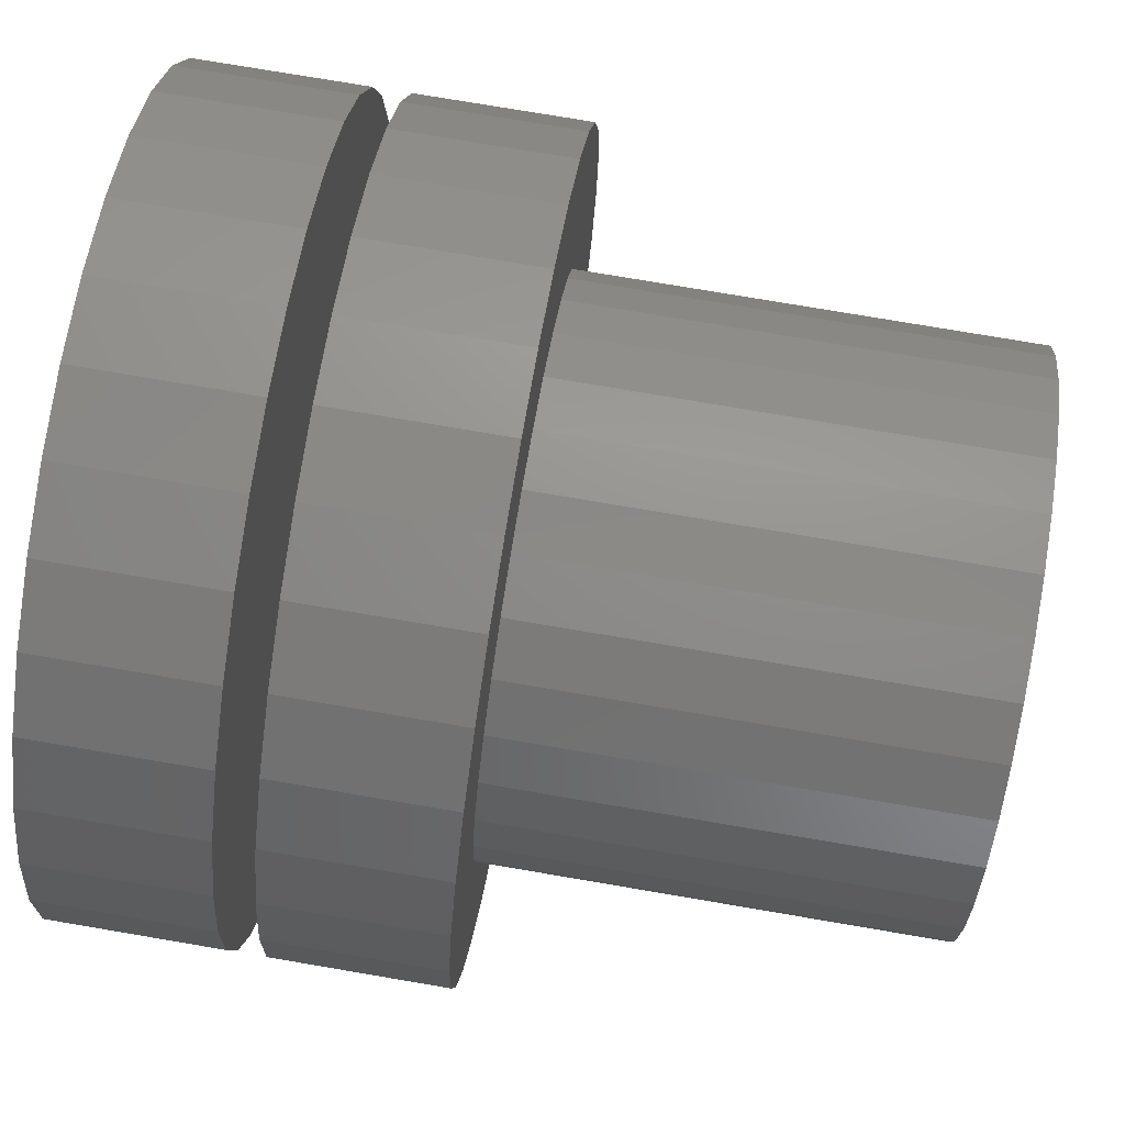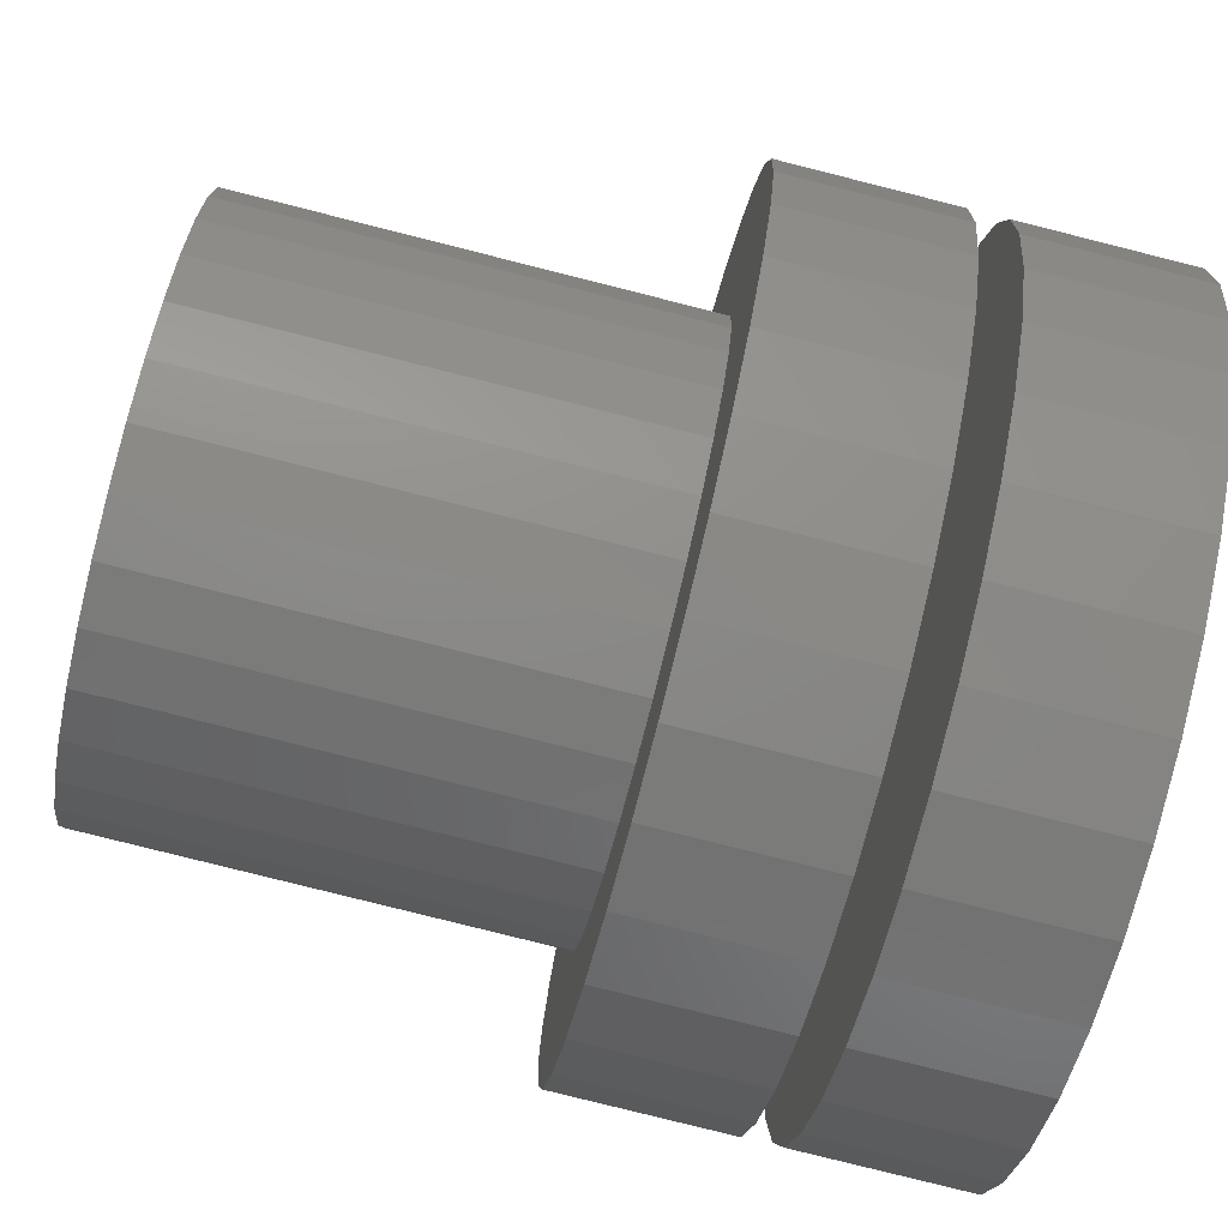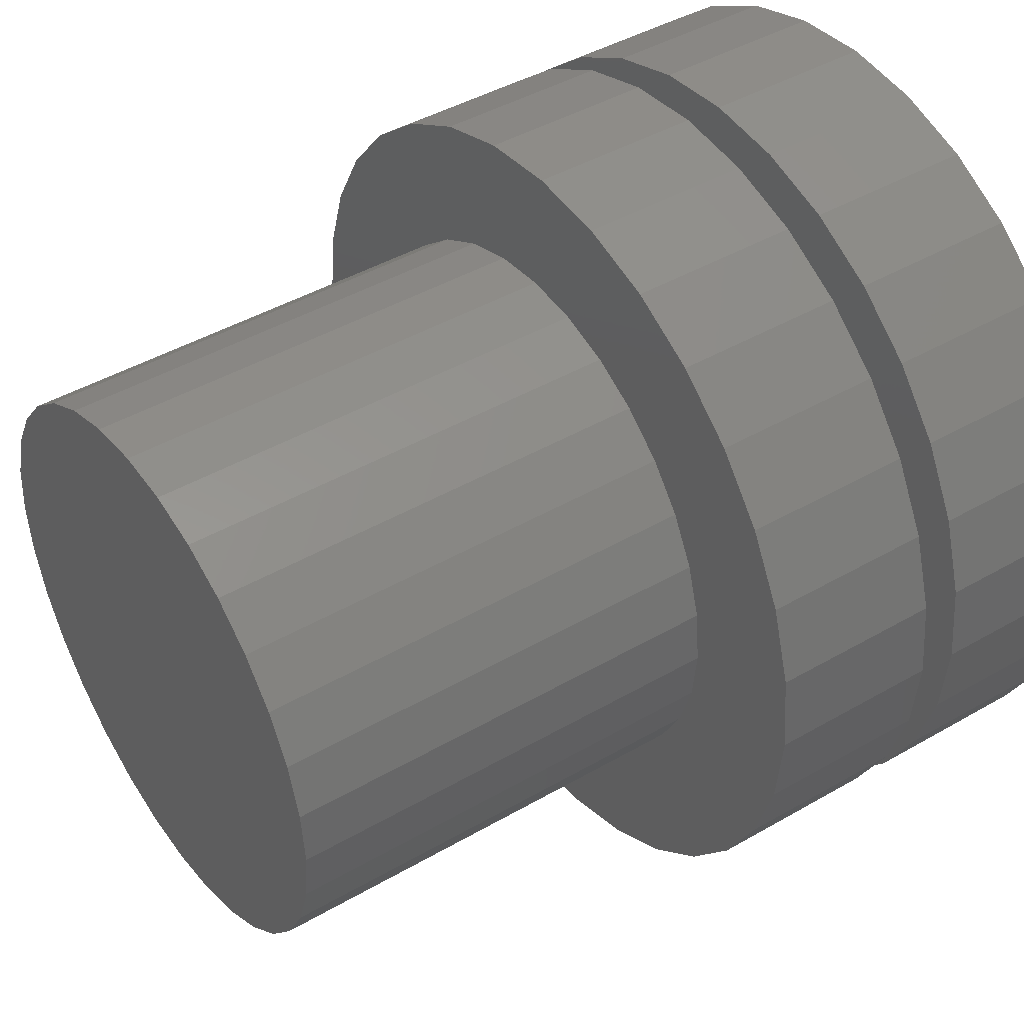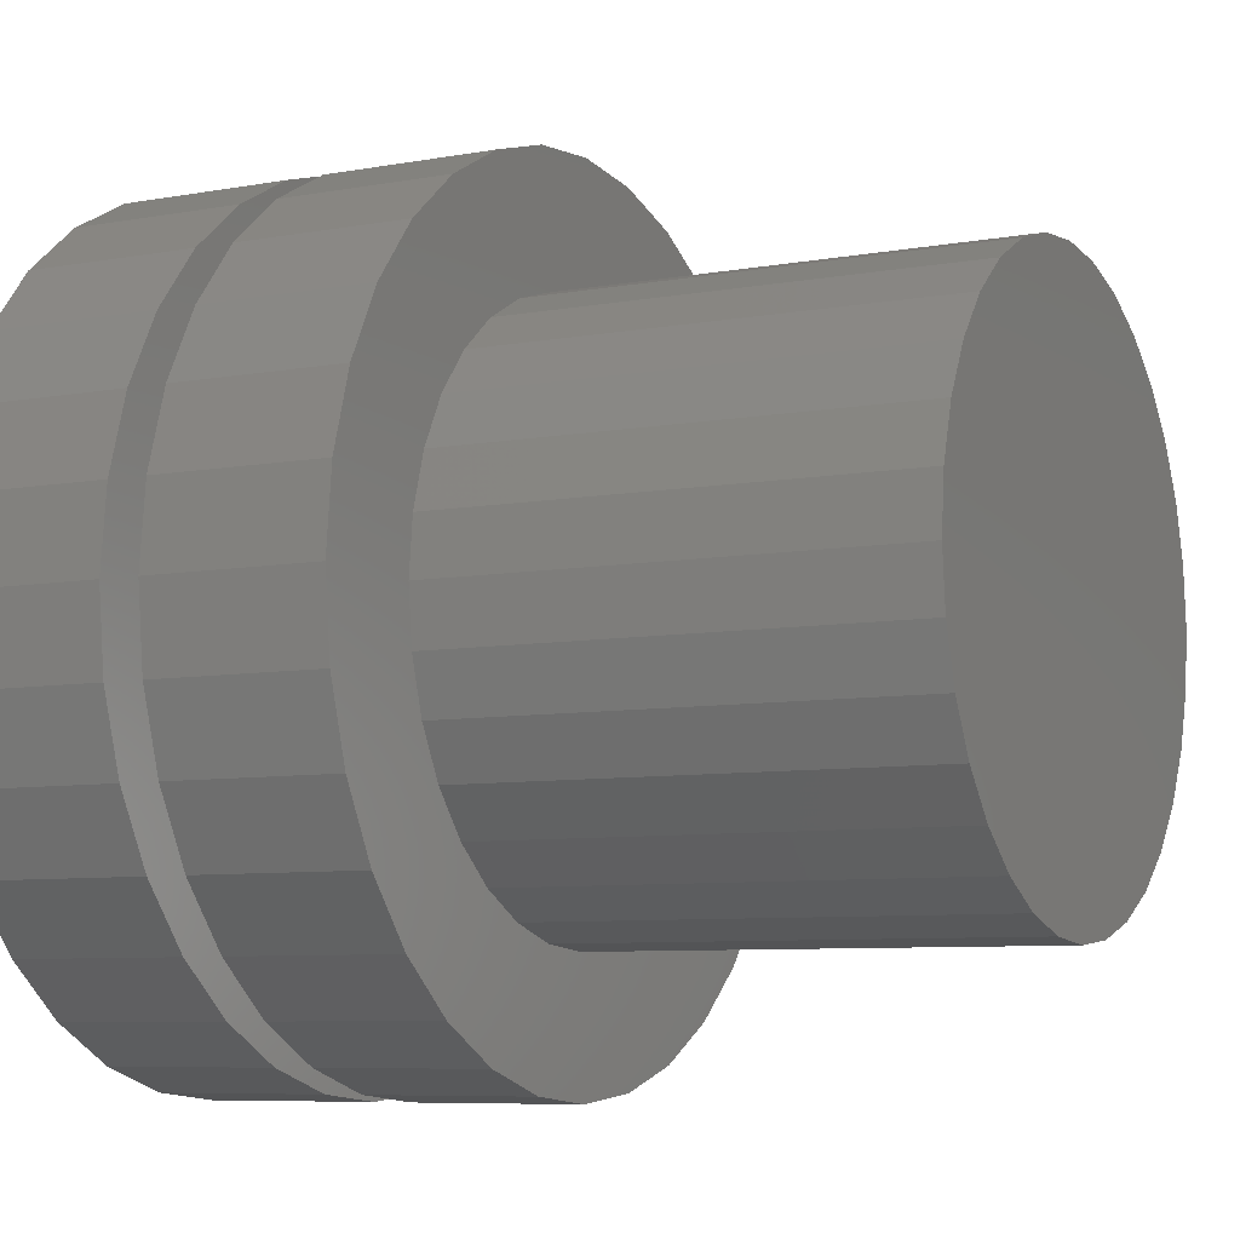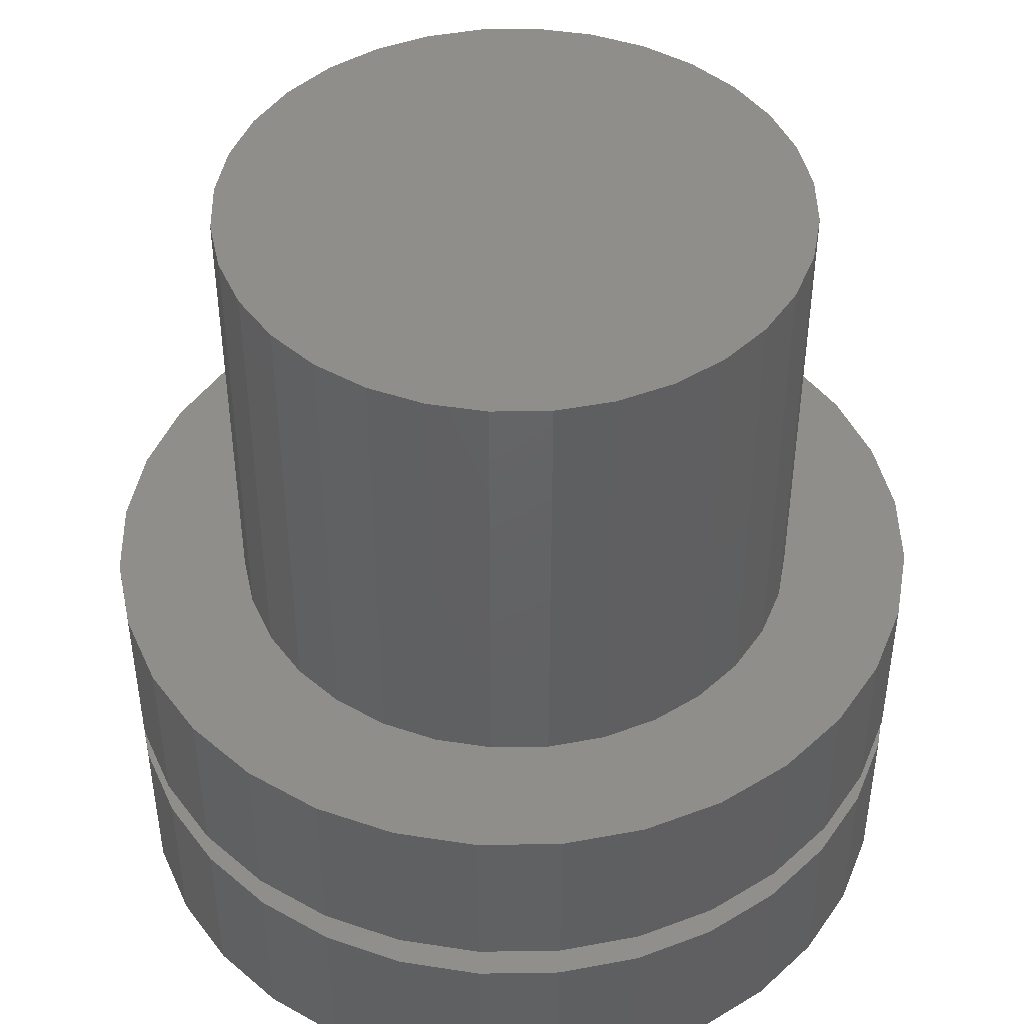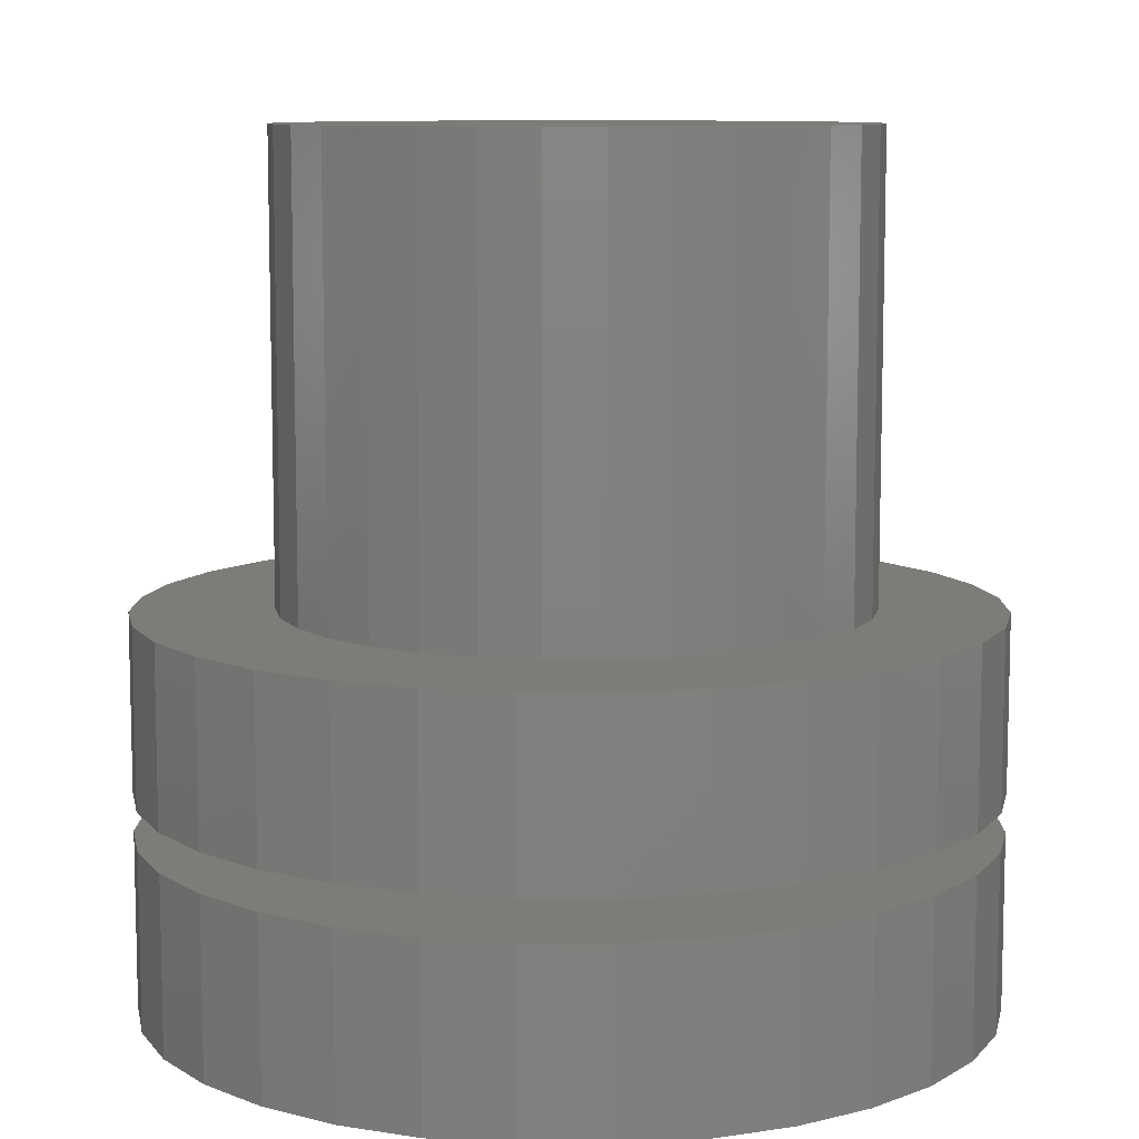
<metadata>
{"format":"stl","ext":"stl","renderer":"f3d","projection":"perspective","resolution":1024,"background":"white","views":[{"elev":76.7,"azim":-80.4,"up":"+Y"},{"elev":-79.9,"azim":75.9,"up":"+Y"},{"elev":43.7,"azim":55.7,"up":"+Y"},{"elev":-7.3,"azim":-62.3,"up":"+Y"},{"elev":45.2,"azim":-107.9,"up":"+Z"},{"elev":9.2,"azim":141.1,"up":"+Z"}]}
</metadata>
<code>
# stl→obj: 192 verts, 376 faces
v -0.2969 3.625e-17 0.2812
v -0.2969 3.625e-17 0.75
v -0.2912 0.05776 0.2812
v -0.2912 0.05776 0.75
v -0.2743 0.1133 0.2812
v -0.2743 0.1133 0.75
v -0.247 0.1645 0.2812
v -0.247 0.1645 0.75
v -0.2102 0.2093 0.2812
v -0.2102 0.2093 0.75
v -0.1653 0.2462 0.2812
v -0.1653 0.2462 0.75
v -0.1141 0.2735 0.2812
v -0.1141 0.2735 0.75
v -0.05858 0.2904 0.2812
v -0.05858 0.2904 0.75
v -0.0008224 0.2961 0.2812
v -0.0008224 0.2961 0.75
v 0.05693 0.2904 0.2812
v 0.05693 0.2904 0.75
v 0.1125 0.2735 0.2812
v 0.1125 0.2735 0.75
v 0.1637 0.2462 0.2812
v 0.1637 0.2462 0.75
v 0.2085 0.2093 0.2812
v 0.2085 0.2093 0.75
v 0.2453 0.1645 0.2812
v 0.2453 0.1645 0.75
v 0.2727 0.1133 0.2812
v 0.2727 0.1133 0.75
v 0.2895 0.05776 0.2812
v 0.2895 0.05776 0.75
v 0.2952 0 0.2812
v 0.2952 0 0.75
v 0.2895 -0.05776 0.2812
v 0.2895 -0.05776 0.75
v 0.2727 -0.1133 0.2812
v 0.2727 -0.1133 0.75
v 0.2453 -0.1645 0.2812
v 0.2453 -0.1645 0.75
v 0.2085 -0.2093 0.2812
v 0.2085 -0.2093 0.75
v 0.1637 -0.2462 0.2812
v 0.1637 -0.2462 0.75
v 0.1125 -0.2735 0.2812
v 0.1125 -0.2735 0.75
v 0.05693 -0.2904 0.2812
v 0.05693 -0.2904 0.75
v -0.0008224 -0.2961 0.2812
v -0.0008224 -0.2961 0.75
v -0.05858 -0.2904 0.2812
v -0.05858 -0.2904 0.75
v -0.1141 -0.2735 0.2812
v -0.1141 -0.2735 0.75
v -0.1653 -0.2462 0.2812
v -0.1653 -0.2462 0.75
v -0.2102 -0.2093 0.2812
v -0.2102 -0.2093 0.75
v -0.247 -0.1645 0.2812
v -0.247 -0.1645 0.75
v -0.2743 -0.1133 0.2812
v -0.2743 -0.1133 0.75
v -0.2912 -0.05776 0.2812
v -0.2912 -0.05776 0.75
v -0.3494 0.239 0.2812
v 0.3126 0.3042 0.2812
v 0.2474 0.3578 0.2812
v 0.173 0.3975 0.2812
v 0.09233 0.422 0.2812
v 0.008388 0.4303 0.2812
v -0.07555 0.422 0.2812
v -0.1563 0.3975 0.2812
v -0.2307 0.3578 0.2812
v -0.2959 0.3042 0.2812
v -0.2959 -0.3042 0.2812
v -0.2307 -0.3578 0.2812
v -0.3494 -0.239 0.2812
v 0.3126 -0.3042 0.2812
v 0.3661 -0.239 0.2812
v -0.1563 -0.3975 0.2812
v -0.07555 -0.422 0.2812
v 0.008388 -0.4303 0.2812
v 0.09233 -0.422 0.2812
v 0.173 -0.3975 0.2812
v 0.2474 -0.3578 0.2812
v -0.3891 0.1647 0.2812
v -0.4136 0.08394 0.2812
v -0.4219 5.269e-17 0.2812
v -0.4136 -0.08394 0.2812
v -0.3891 -0.1647 0.2812
v 0.3661 0.239 0.2812
v 0.4059 0.1647 0.2812
v 0.4304 0.08394 0.2812
v 0.4387 0 0.2812
v 0.4304 -0.08394 0.2812
v 0.4059 -0.1647 0.2812
v -0.4219 5.269e-17 0.1016
v -0.4136 0.08394 0.1016
v -0.3891 0.1647 0.1016
v -0.3494 0.239 0.1016
v -0.2959 0.3042 0.1016
v -0.2307 0.3578 0.1016
v -0.1563 0.3975 0.1016
v -0.07555 0.422 0.1016
v 0.008388 0.4303 0.1016
v 0.09233 0.422 0.1016
v 0.173 0.3975 0.1016
v 0.2474 0.3578 0.1016
v 0.3126 0.3042 0.1016
v 0.3661 0.239 0.1016
v 0.4059 0.1647 0.1016
v 0.4304 0.08394 0.1016
v 0.4387 -1.054e-16 0.1016
v -0.4219 5.269e-17 -0.1172
v -0.4219 5.269e-17 0.0625
v -0.4136 0.08394 -0.1172
v -0.4136 0.08394 0.0625
v -0.3891 0.1647 -0.1172
v -0.3891 0.1647 0.0625
v -0.3494 0.239 -0.1172
v -0.3494 0.239 0.0625
v -0.2959 0.3042 -0.1172
v -0.2959 0.3042 0.0625
v -0.2307 0.3578 -0.1172
v -0.2307 0.3578 0.0625
v -0.1563 0.3975 -0.1172
v -0.1563 0.3975 0.0625
v -0.07555 0.422 -0.1172
v -0.07555 0.422 0.0625
v 0.008388 0.4303 -0.1172
v 0.008388 0.4303 0.0625
v 0.09233 0.422 -0.1172
v 0.09233 0.422 0.0625
v 0.173 0.3975 -0.1172
v 0.173 0.3975 0.0625
v 0.2474 0.3578 -0.1172
v 0.2474 0.3578 0.0625
v 0.3126 0.3042 -0.1172
v 0.3126 0.3042 0.0625
v 0.3661 0.239 -0.1172
v 0.3661 0.239 0.0625
v 0.4059 0.1647 -0.1172
v 0.4059 0.1647 0.0625
v 0.4304 0.08394 -0.1172
v 0.4304 0.08394 0.0625
v 0.4387 -1.054e-16 -0.1172
v 0.4387 0 0.0625
v 0.4304 -0.08394 0.1016
v 0.4059 -0.1647 0.1016
v 0.3661 -0.239 0.1016
v 0.3126 -0.3042 0.1016
v 0.2474 -0.3578 0.1016
v 0.173 -0.3975 0.1016
v 0.09233 -0.422 0.1016
v 0.008388 -0.4303 0.1016
v -0.07555 -0.422 0.1016
v -0.1563 -0.3975 0.1016
v -0.2307 -0.3578 0.1016
v -0.2959 -0.3042 0.1016
v -0.3494 -0.239 0.1016
v -0.3891 -0.1647 0.1016
v -0.4136 -0.08394 0.1016
v 0.4304 -0.08394 -0.1172
v 0.4304 -0.08394 0.0625
v 0.4059 -0.1647 -0.1172
v 0.4059 -0.1647 0.0625
v 0.3661 -0.239 -0.1172
v 0.3661 -0.239 0.0625
v 0.3126 -0.3042 -0.1172
v 0.3126 -0.3042 0.0625
v 0.2474 -0.3578 -0.1172
v 0.2474 -0.3578 0.0625
v 0.173 -0.3975 -0.1172
v 0.173 -0.3975 0.0625
v 0.09233 -0.422 -0.1172
v 0.09233 -0.422 0.0625
v 0.008388 -0.4303 -0.1172
v 0.008388 -0.4303 0.0625
v -0.07555 -0.422 -0.1172
v -0.07555 -0.422 0.0625
v -0.1563 -0.3975 -0.1172
v -0.1563 -0.3975 0.0625
v -0.2307 -0.3578 -0.1172
v -0.2307 -0.3578 0.0625
v -0.2959 -0.3042 -0.1172
v -0.2959 -0.3042 0.0625
v -0.3494 -0.239 -0.1172
v -0.3494 -0.239 0.0625
v -0.3891 -0.1647 -0.1172
v -0.3891 -0.1647 0.0625
v -0.4136 -0.08394 -0.1172
v -0.4136 -0.08394 0.0625
f 1 2 3
f 3 2 4
f 3 4 5
f 5 4 6
f 5 6 7
f 7 6 8
f 7 8 9
f 9 8 10
f 9 10 11
f 11 10 12
f 11 12 13
f 13 12 14
f 13 14 15
f 15 14 16
f 15 16 17
f 17 16 18
f 17 18 19
f 19 18 20
f 19 20 21
f 21 20 22
f 21 22 23
f 23 22 24
f 23 24 25
f 25 24 26
f 25 26 27
f 27 26 28
f 27 28 29
f 29 28 30
f 29 30 31
f 31 30 32
f 31 32 33
f 33 32 34
f 33 34 35
f 35 34 36
f 35 36 37
f 37 36 38
f 37 38 39
f 39 38 40
f 39 40 41
f 41 40 42
f 41 42 43
f 43 42 44
f 43 44 45
f 45 44 46
f 45 46 47
f 47 46 48
f 47 48 49
f 49 48 50
f 49 50 51
f 51 50 52
f 51 52 53
f 53 52 54
f 53 54 55
f 55 54 56
f 55 56 57
f 57 56 58
f 57 58 59
f 59 58 60
f 59 60 61
f 61 60 62
f 61 62 63
f 63 62 64
f 63 64 1
f 1 64 2
f 65 11 13
f 66 19 21
f 17 19 66
f 17 66 67
f 17 67 68
f 17 68 69
f 17 69 70
f 17 70 71
f 17 71 72
f 17 72 73
f 17 73 74
f 74 65 13
f 74 13 15
f 74 15 17
f 75 76 49
f 75 49 51
f 75 51 53
f 75 53 55
f 75 55 77
f 78 79 43
f 78 43 45
f 78 45 47
f 78 47 49
f 49 76 80
f 49 80 81
f 49 81 82
f 49 82 83
f 49 83 84
f 49 84 85
f 49 85 78
f 11 65 9
f 9 65 86
f 9 86 7
f 7 86 5
f 5 86 87
f 5 87 3
f 3 87 1
f 1 87 88
f 1 88 63
f 63 88 89
f 63 89 61
f 61 89 90
f 61 90 59
f 59 90 57
f 57 90 77
f 57 77 55
f 66 21 91
f 91 21 23
f 91 23 92
f 92 23 25
f 92 25 27
f 92 27 93
f 93 27 29
f 93 29 31
f 93 31 94
f 94 31 33
f 94 33 95
f 95 33 35
f 95 35 96
f 96 35 37
f 96 37 39
f 96 39 79
f 79 39 41
f 79 41 43
f 16 20 18
f 20 16 22
f 22 16 14
f 22 14 24
f 24 14 12
f 24 12 26
f 26 12 10
f 26 10 28
f 28 10 8
f 28 8 30
f 30 8 6
f 30 6 32
f 32 6 4
f 32 4 34
f 34 4 2
f 34 2 36
f 36 2 64
f 36 64 38
f 38 64 62
f 38 62 40
f 40 62 60
f 40 60 42
f 42 60 58
f 42 58 44
f 44 58 56
f 44 56 46
f 46 56 54
f 46 54 48
f 48 54 52
f 48 52 50
f 97 88 98
f 98 88 87
f 98 87 99
f 99 87 86
f 99 86 100
f 100 86 65
f 100 65 101
f 101 65 74
f 101 74 102
f 102 74 73
f 102 73 103
f 103 73 72
f 103 72 104
f 104 72 71
f 104 71 105
f 105 71 70
f 105 70 106
f 106 70 69
f 106 69 107
f 107 69 68
f 107 68 108
f 108 68 67
f 108 67 109
f 109 67 66
f 109 66 110
f 110 66 91
f 110 91 111
f 111 91 92
f 111 92 112
f 112 92 93
f 112 93 113
f 113 93 94
f 114 115 116
f 116 115 117
f 116 117 118
f 118 117 119
f 118 119 120
f 120 119 121
f 120 121 122
f 122 121 123
f 122 123 124
f 124 123 125
f 124 125 126
f 126 125 127
f 126 127 128
f 128 127 129
f 128 129 130
f 130 129 131
f 130 131 132
f 132 131 133
f 132 133 134
f 134 133 135
f 134 135 136
f 136 135 137
f 136 137 138
f 138 137 139
f 138 139 140
f 140 139 141
f 140 141 142
f 142 141 143
f 142 143 144
f 144 143 145
f 144 145 146
f 146 145 147
f 113 94 148
f 148 94 95
f 148 95 149
f 149 95 96
f 149 96 150
f 150 96 79
f 150 79 151
f 151 79 78
f 151 78 152
f 152 78 85
f 152 85 153
f 153 85 84
f 153 84 154
f 154 84 83
f 154 83 155
f 155 83 82
f 155 82 156
f 156 82 81
f 156 81 157
f 157 81 80
f 157 80 158
f 158 80 76
f 158 76 159
f 159 76 75
f 159 75 160
f 160 75 77
f 160 77 161
f 161 77 90
f 161 90 162
f 162 90 89
f 162 89 97
f 97 89 88
f 146 147 163
f 163 147 164
f 163 164 165
f 165 164 166
f 165 166 167
f 167 166 168
f 167 168 169
f 169 168 170
f 169 170 171
f 171 170 172
f 171 172 173
f 173 172 174
f 173 174 175
f 175 174 176
f 175 176 177
f 177 176 178
f 177 178 179
f 179 178 180
f 179 180 181
f 181 180 182
f 181 182 183
f 183 182 184
f 183 184 185
f 185 184 186
f 185 186 187
f 187 186 188
f 187 188 189
f 189 188 190
f 189 190 191
f 191 190 192
f 191 192 114
f 114 192 115
f 129 133 131
f 133 129 135
f 135 129 127
f 135 127 137
f 137 127 125
f 137 125 139
f 139 125 123
f 139 123 141
f 141 123 121
f 141 121 143
f 143 121 119
f 143 119 145
f 145 119 117
f 145 117 147
f 147 117 115
f 147 115 164
f 164 115 192
f 164 192 166
f 166 192 190
f 166 190 168
f 168 190 188
f 168 188 170
f 170 188 186
f 170 186 172
f 172 186 184
f 172 184 174
f 174 184 182
f 174 182 176
f 176 182 180
f 176 180 178
f 105 106 104
f 155 156 154
f 154 156 157
f 154 157 153
f 153 157 158
f 153 158 152
f 152 158 159
f 152 159 151
f 151 159 160
f 151 160 150
f 150 160 161
f 150 161 149
f 149 161 162
f 149 162 148
f 148 162 97
f 148 97 113
f 113 97 98
f 113 98 112
f 112 98 99
f 112 99 111
f 111 99 100
f 111 100 110
f 110 100 101
f 110 101 109
f 109 101 102
f 109 102 108
f 108 102 103
f 108 103 107
f 107 103 104
f 107 104 106
f 130 132 128
f 177 179 175
f 175 179 181
f 175 181 173
f 173 181 183
f 173 183 171
f 171 183 185
f 171 185 169
f 169 185 187
f 169 187 167
f 167 187 189
f 167 189 165
f 165 189 191
f 165 191 163
f 163 191 114
f 163 114 146
f 146 114 116
f 146 116 144
f 144 116 118
f 144 118 142
f 142 118 120
f 142 120 140
f 140 120 122
f 140 122 138
f 138 122 124
f 138 124 136
f 136 124 126
f 136 126 134
f 134 126 128
f 134 128 132

</code>
